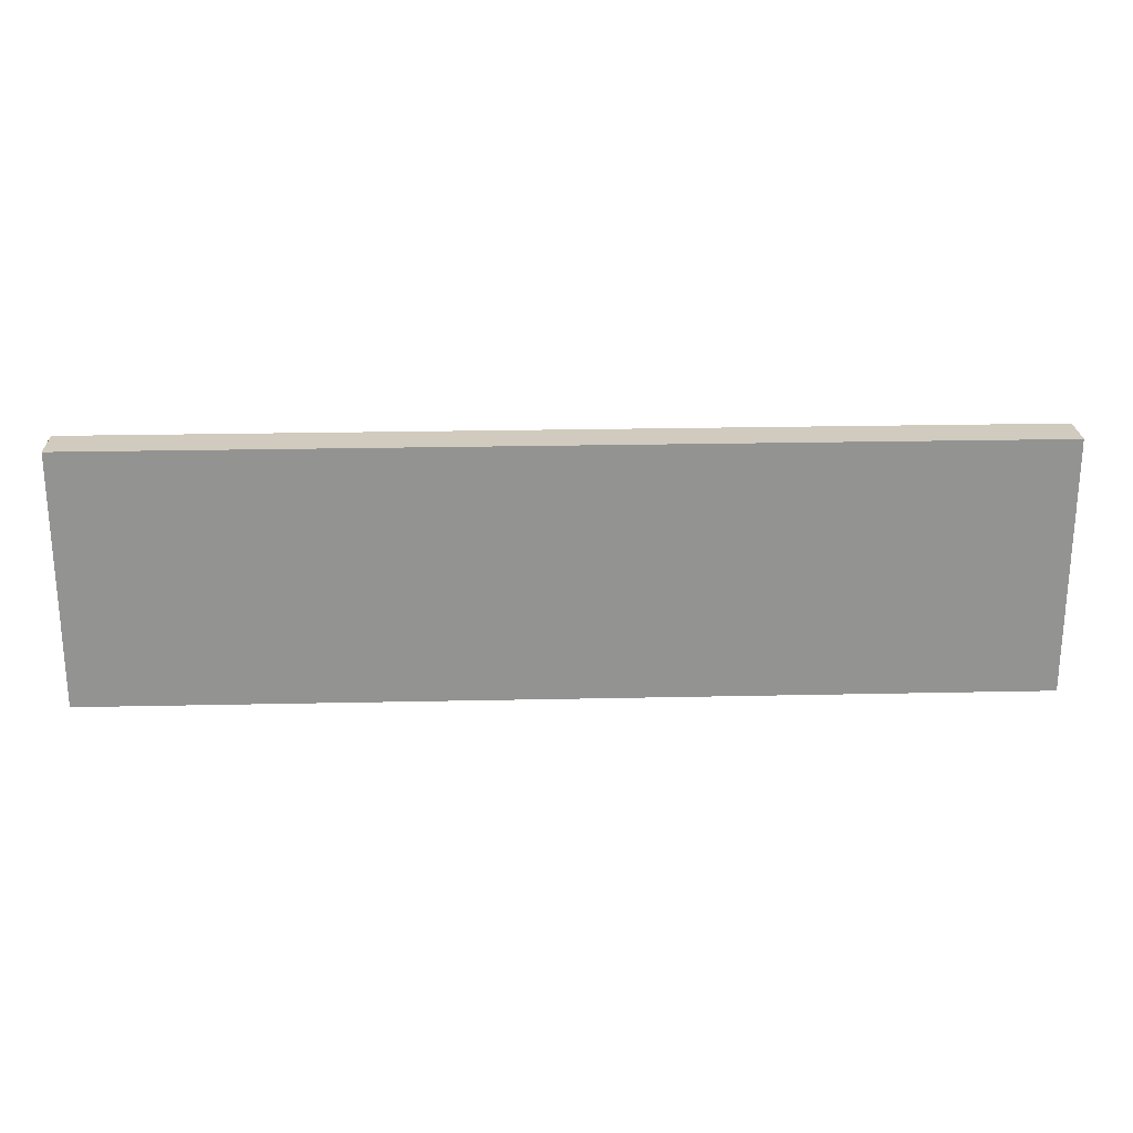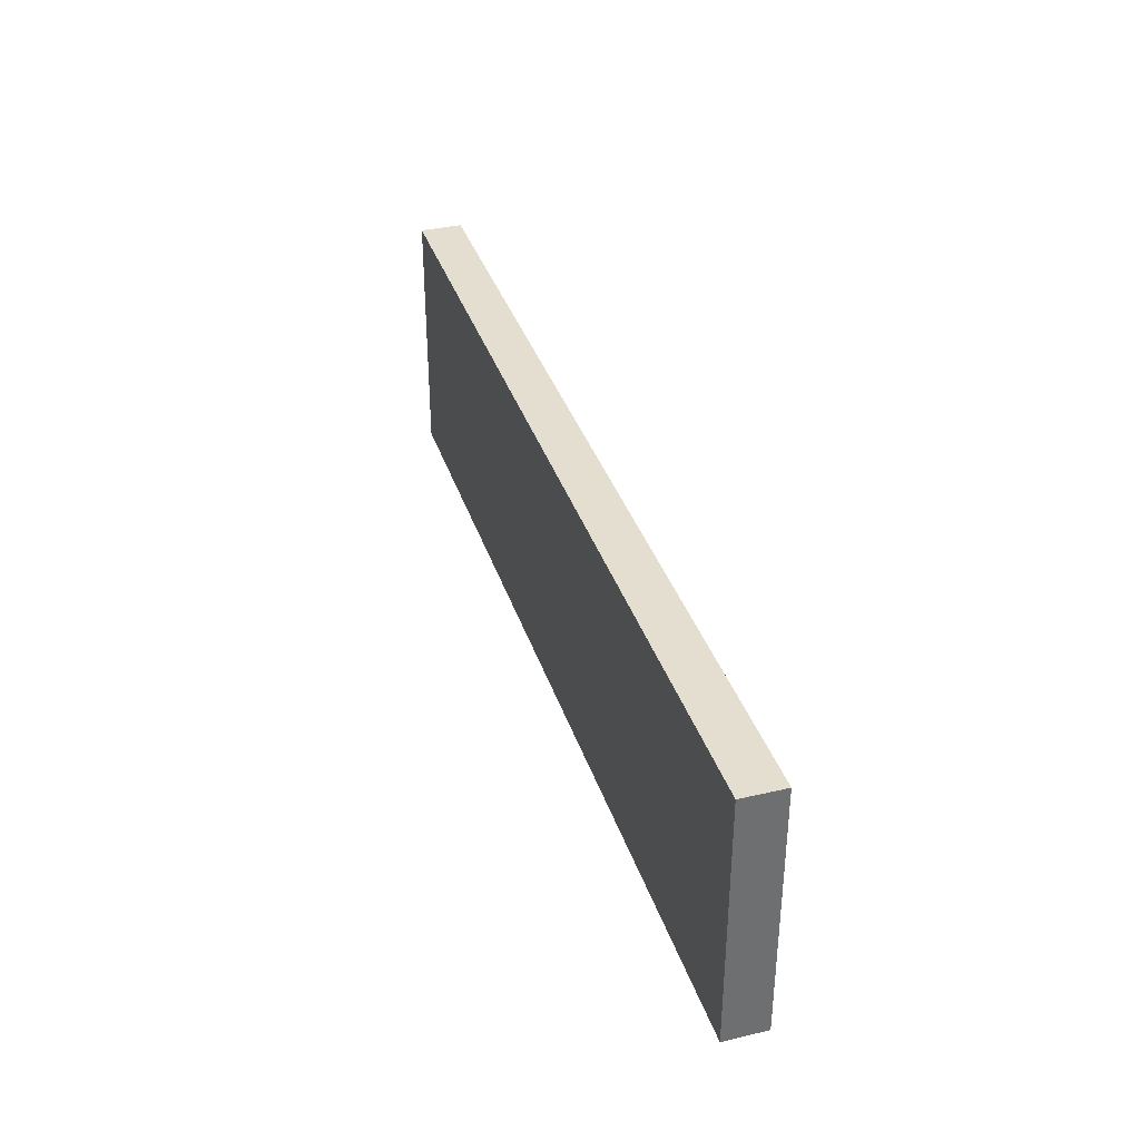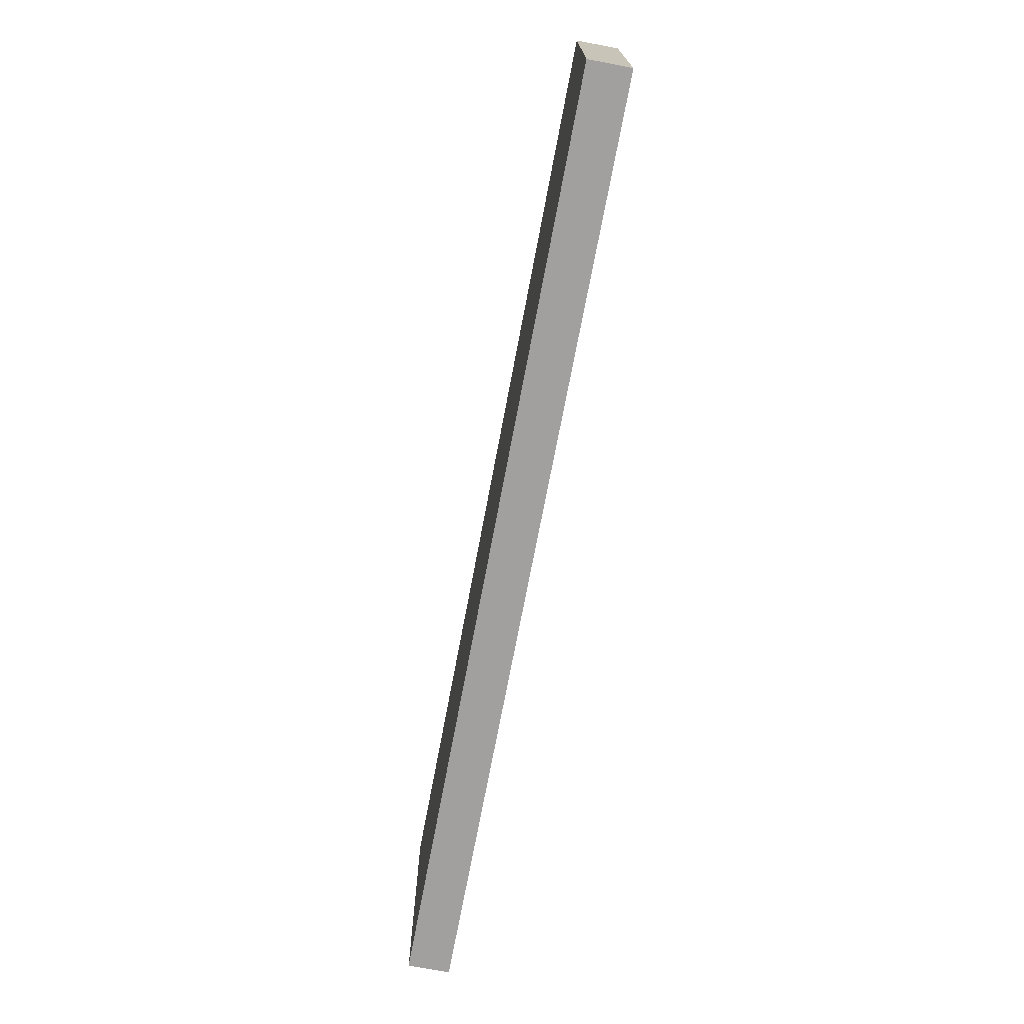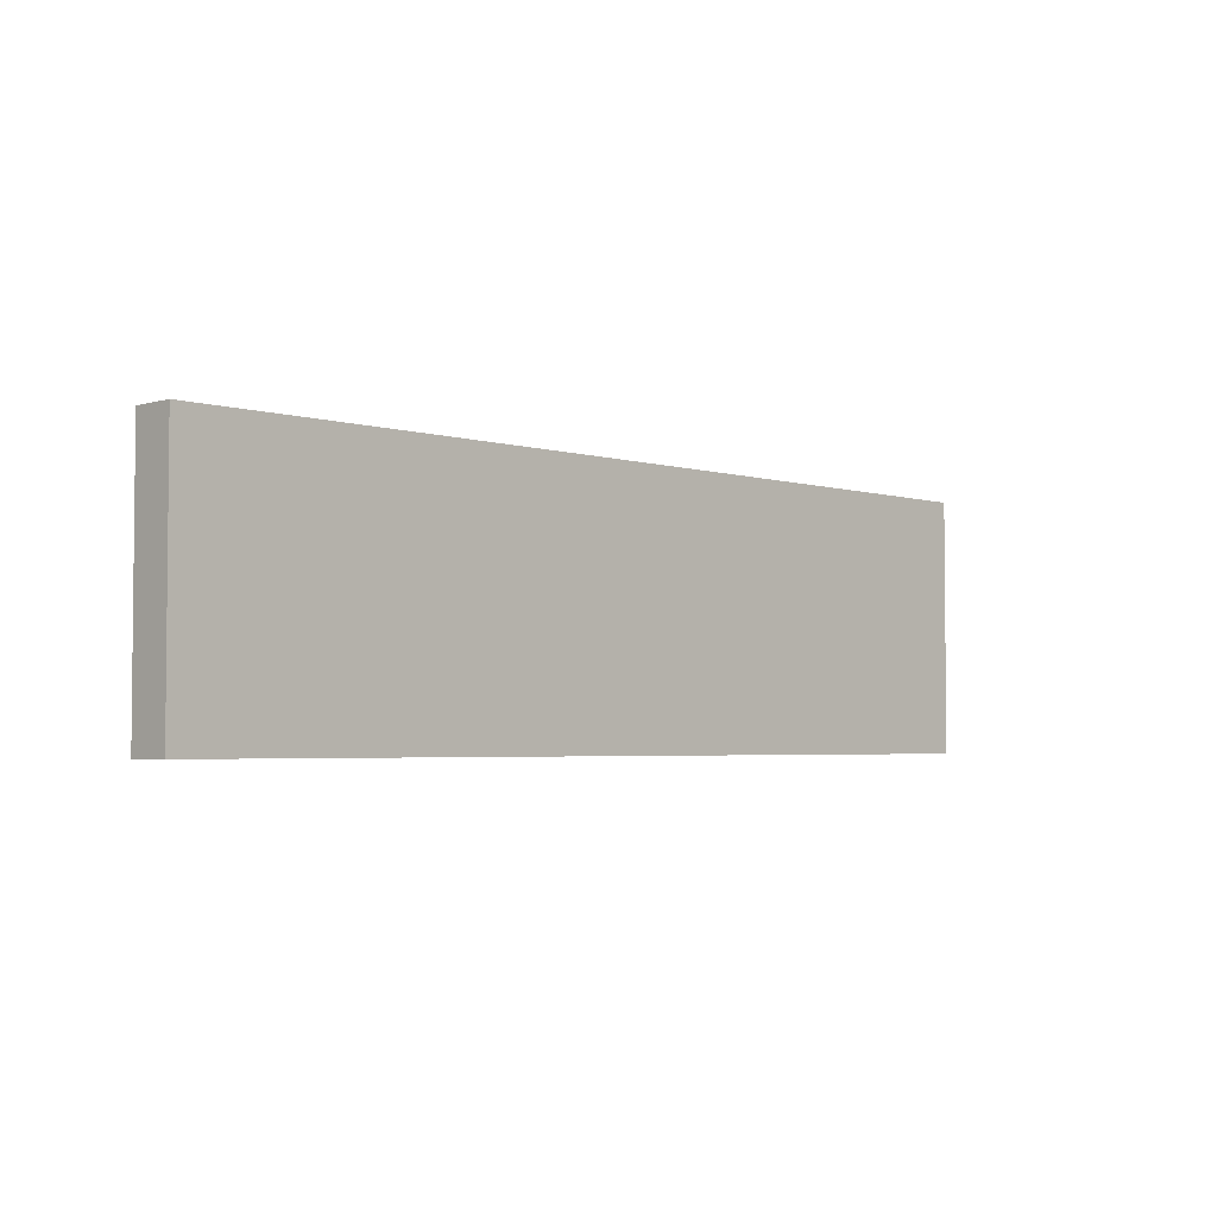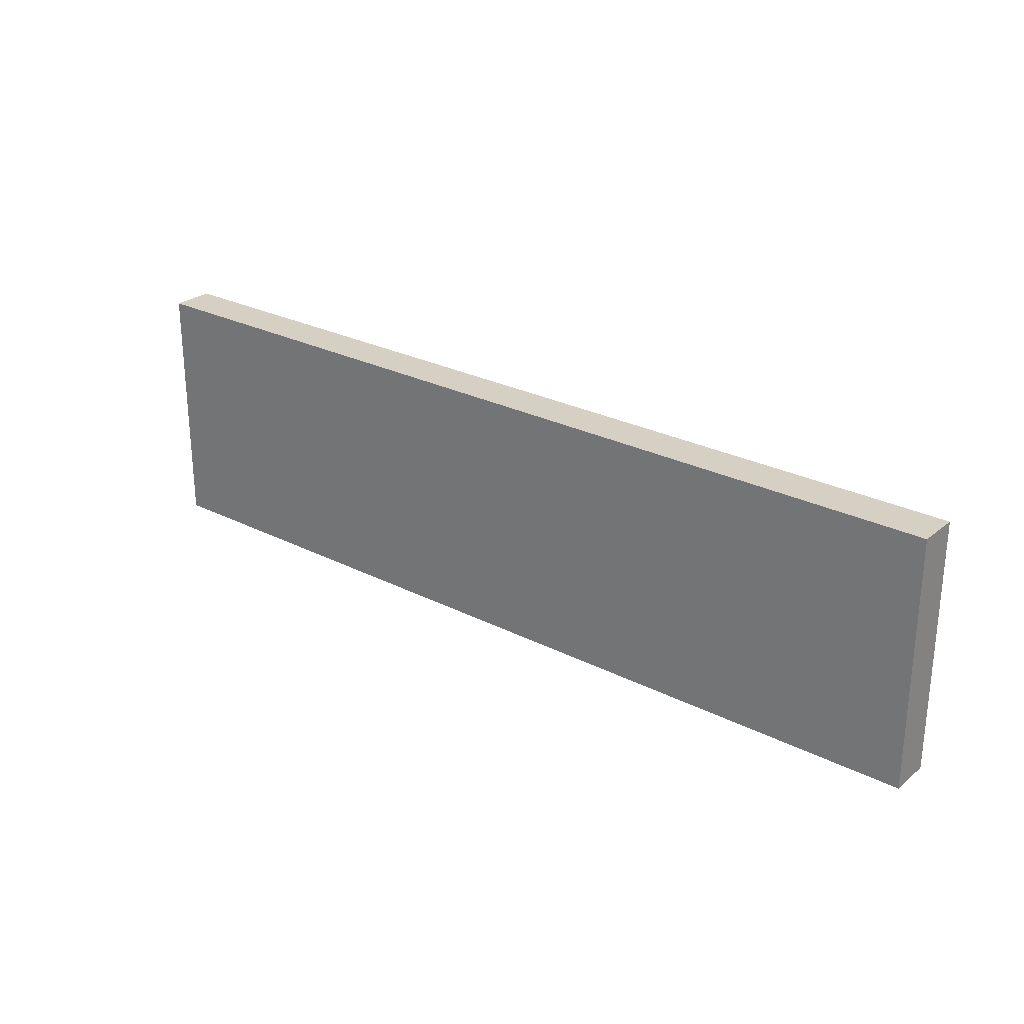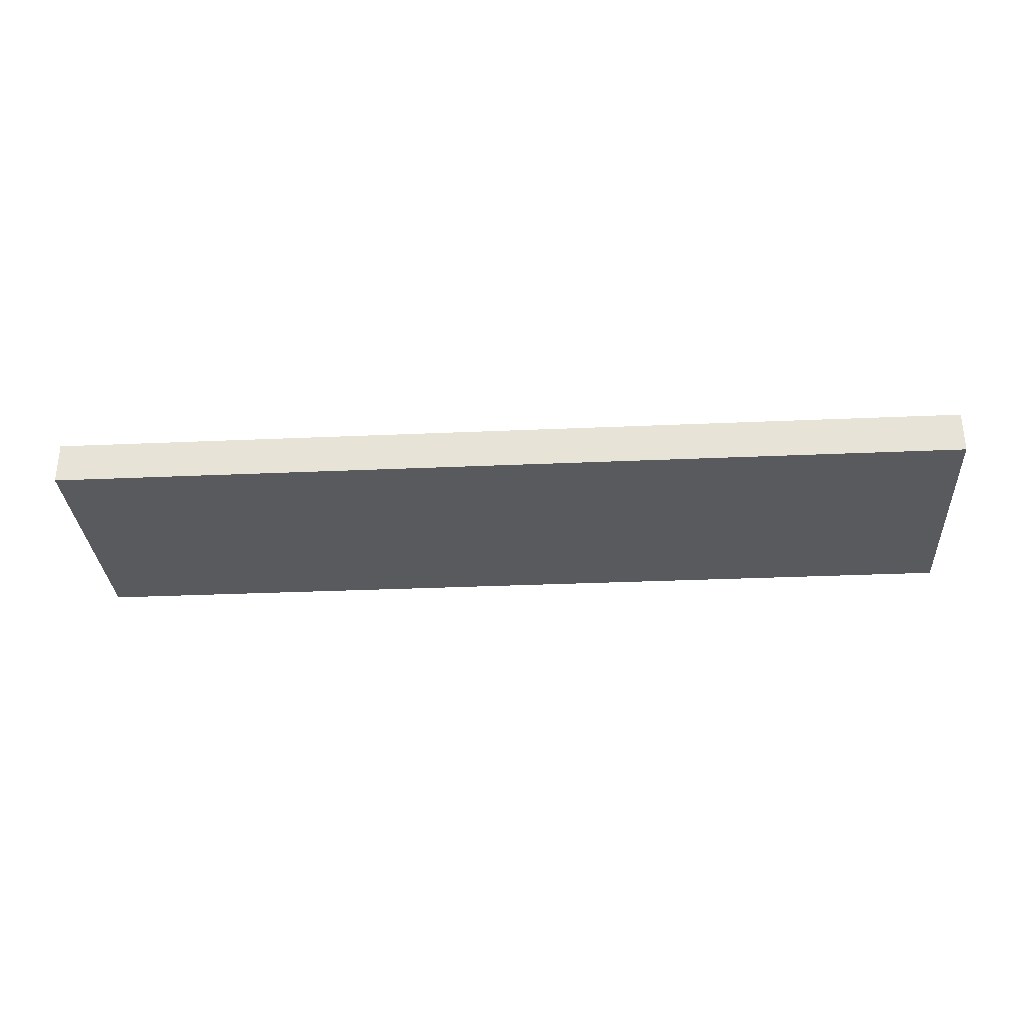
<metadata>
{"format":"obj","ext":"obj","renderer":"f3d","projection":"perspective","resolution":1024,"background":"white","views":[{"elev":23.5,"azim":-2.1,"up":"+Z"},{"elev":35.9,"azim":-107.1,"up":"+Z"},{"elev":-71.9,"azim":-100.7,"up":"+Z"},{"elev":-3.5,"azim":-45.7,"up":"+Z"},{"elev":26.4,"azim":-141.3,"up":"+Z"},{"elev":-31.3,"azim":3.6,"up":"+Y"}]}
</metadata>
<code>
o
v 1.2 0 1.3
v 1.2 0 0.7
v 1.2 0.1 1.3
v 1.2 0.1 0.7
v 3.4 0 1.3
v 3.4 0 0.7
v 3.4 0.1 1.3
v 3.4 0.1 0.7
v 1.2 0 1.3
v 1.2 0.1 1.3
v 3.4 0 1.3
v 3.4 0.1 1.3
v 1.2 0 0.7
v 1.2 0.1 0.7
v 3.4 0 0.7
v 3.4 0.1 0.7
v 1.2 0 1.3
v 3.4 0 1.3
v 1.3 0 1.2
v 3.3 0 1.2
v 1.3 0 0.8
v 3.3 0 0.8
v 1.2 0 0.7
v 3.4 0 0.7
v 1.2 0.1 1.3
v 3.4 0.1 1.3
v 1.3 0.1 1.2
v 3.3 0.1 1.2
v 1.3 0.1 0.8
v 3.3 0.1 0.8
v 1.2 0.1 0.7
v 3.4 0.1 0.7
f 3 2 1
f 4 2 3
f 5 6 7
f 7 6 8
f 11 10 9
f 12 10 11
f 13 14 15
f 15 14 16
f 19 18 17
f 20 18 19
f 21 19 17
f 21 20 19
f 22 18 20
f 22 20 21
f 23 21 17
f 23 22 21
f 24 18 22
f 24 22 23
f 25 26 27
f 27 26 28
f 25 27 29
f 27 28 29
f 28 26 30
f 29 28 30
f 25 29 31
f 29 30 31
f 30 26 32
f 31 30 32

</code>
